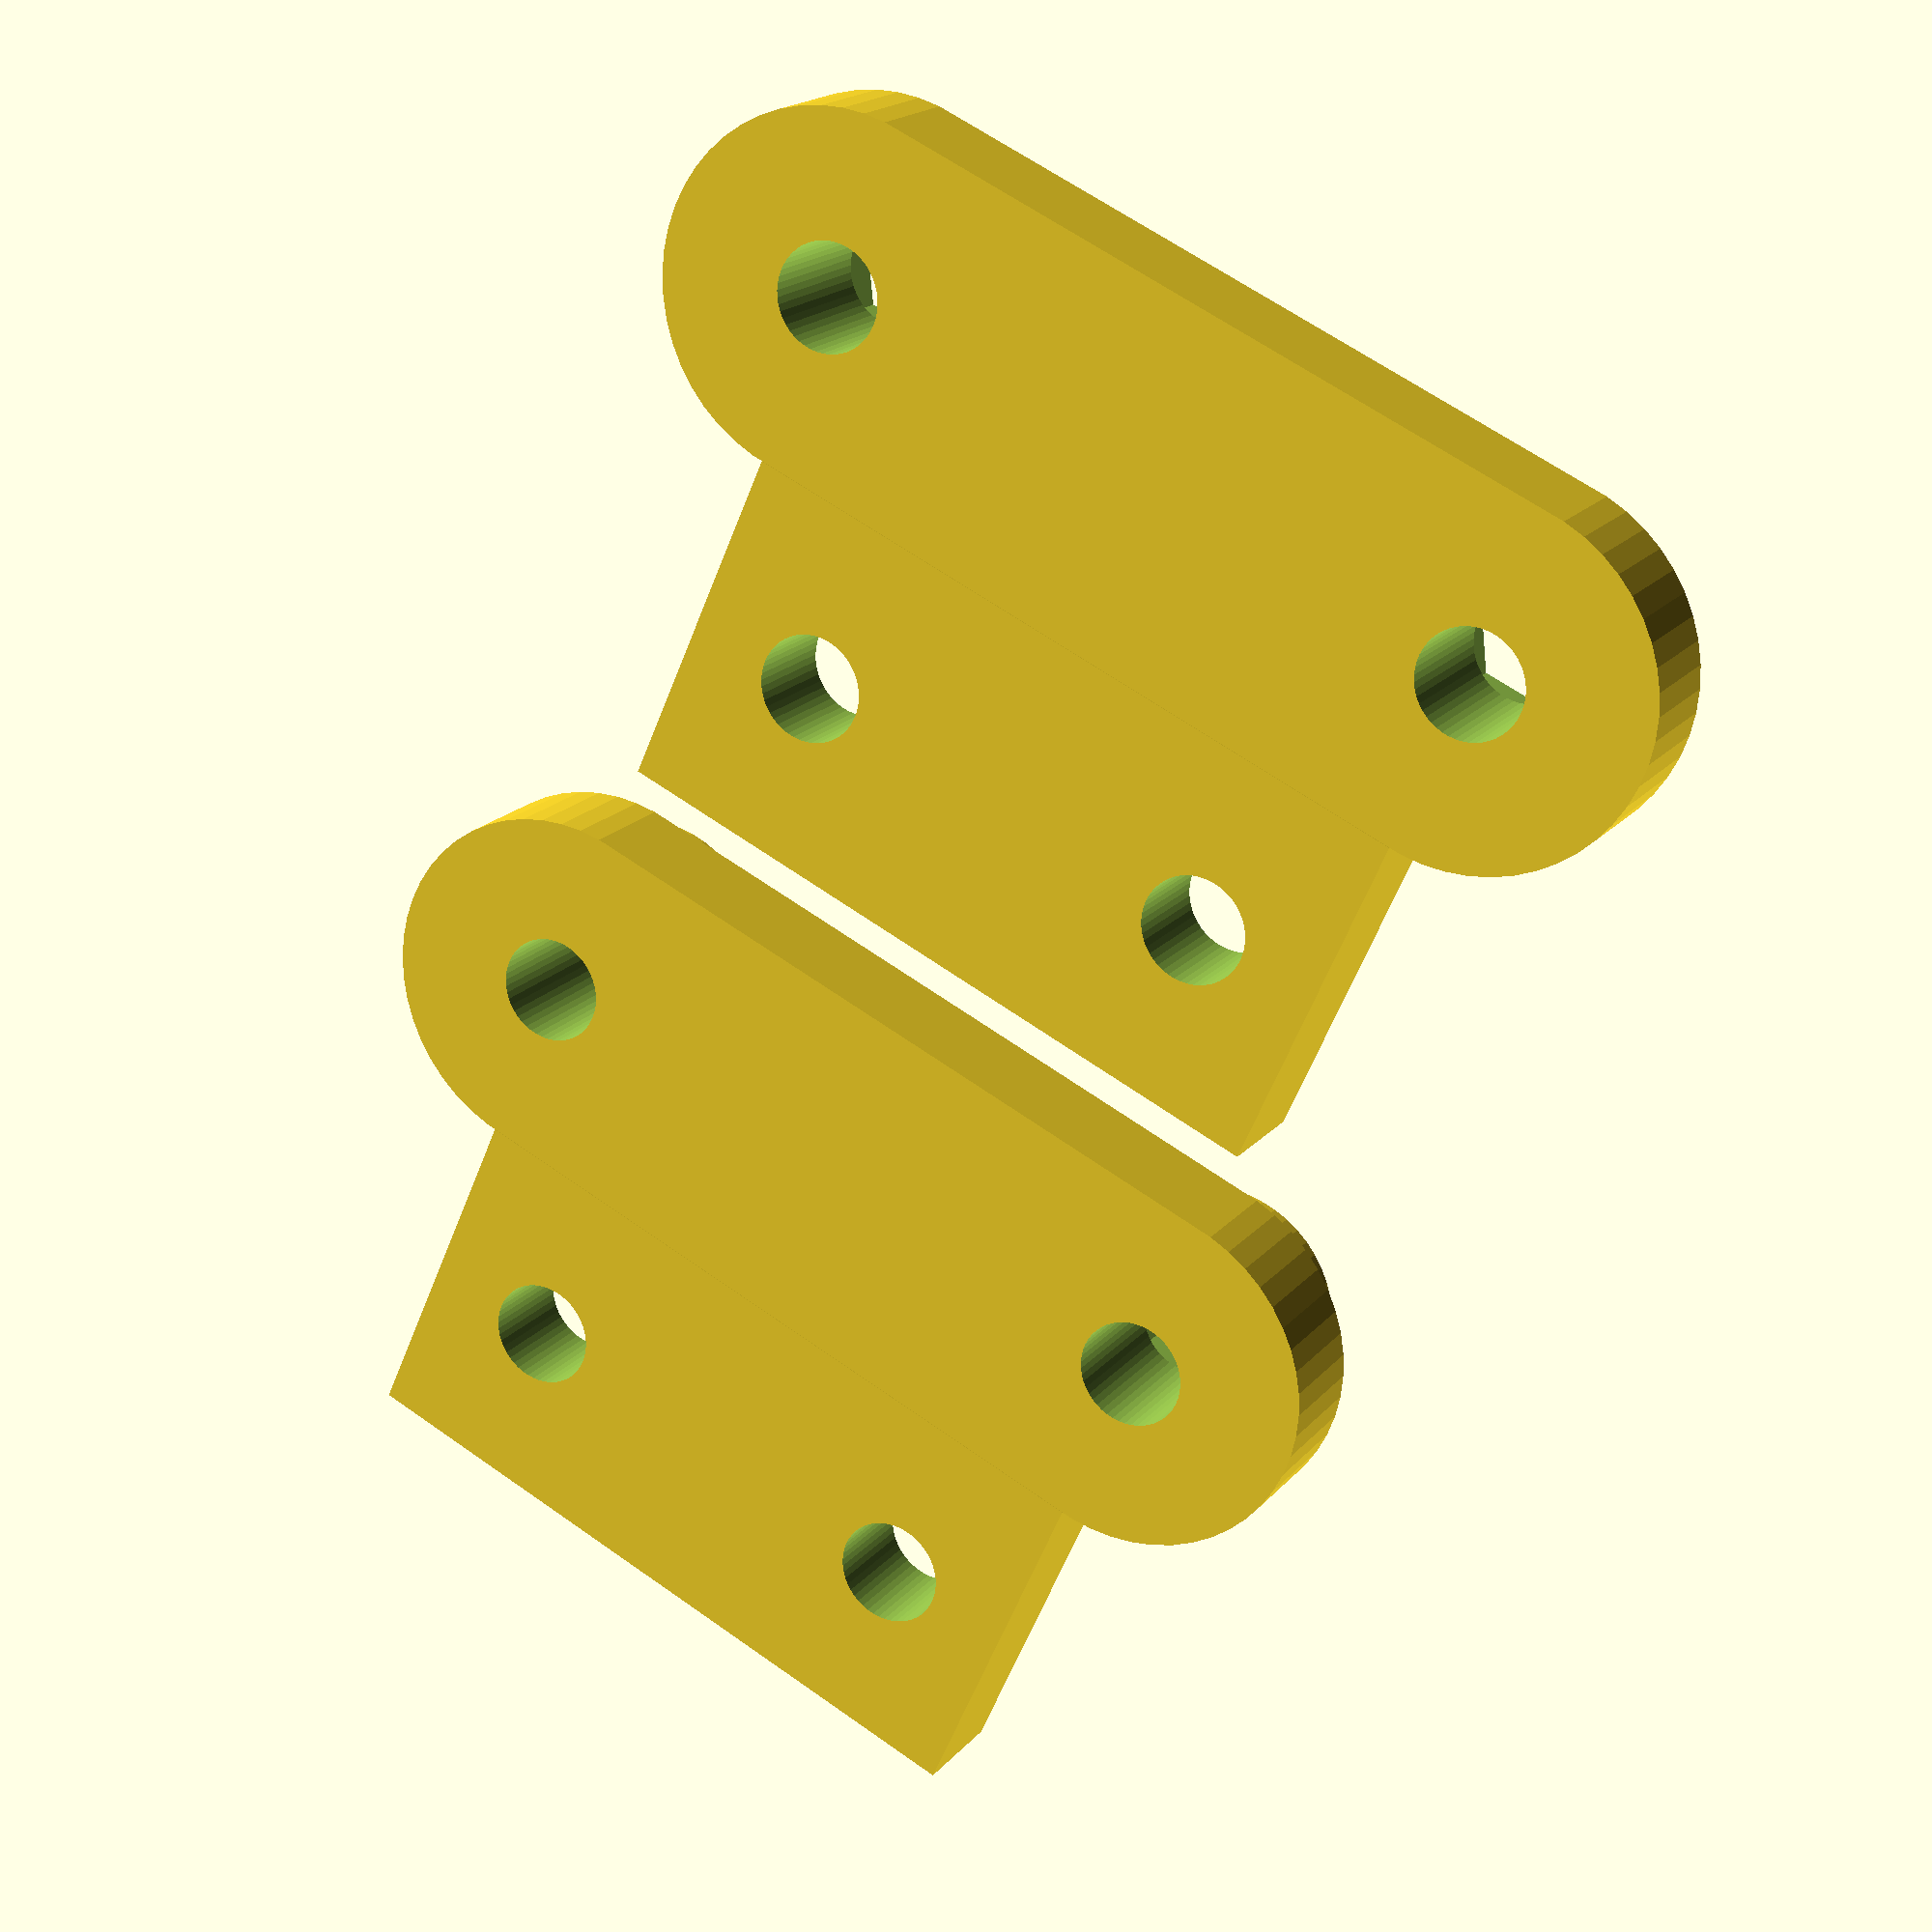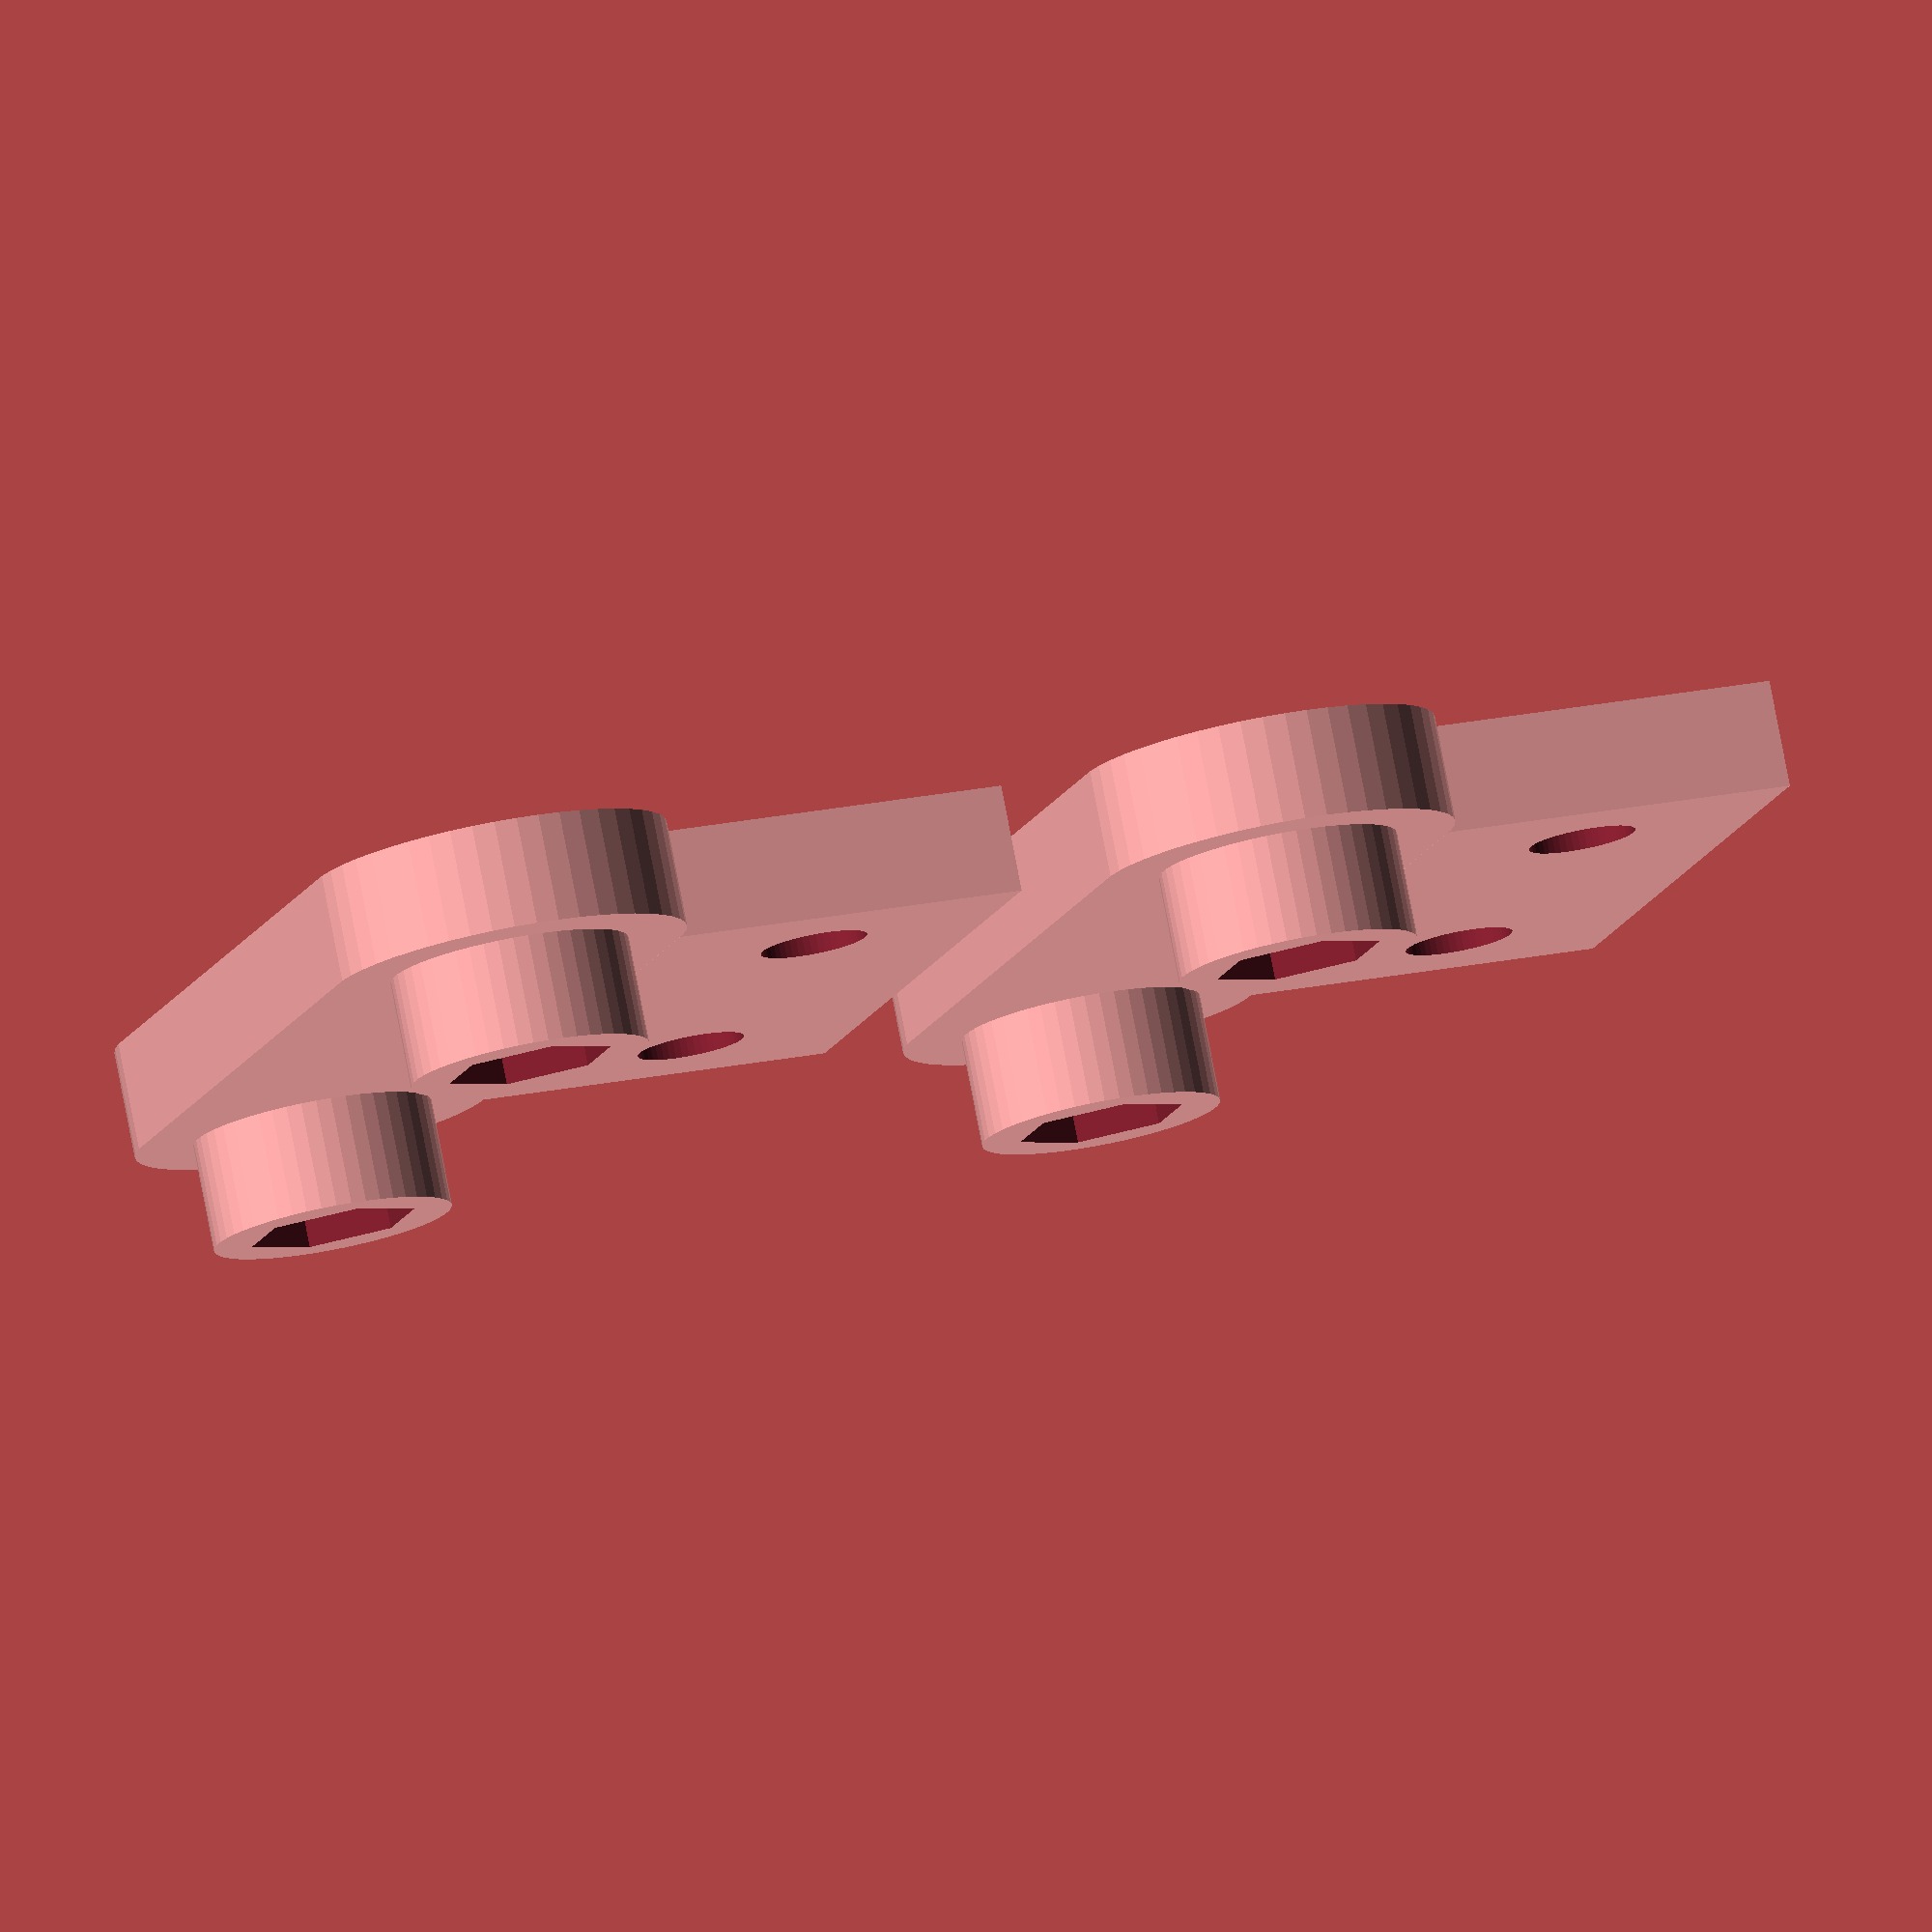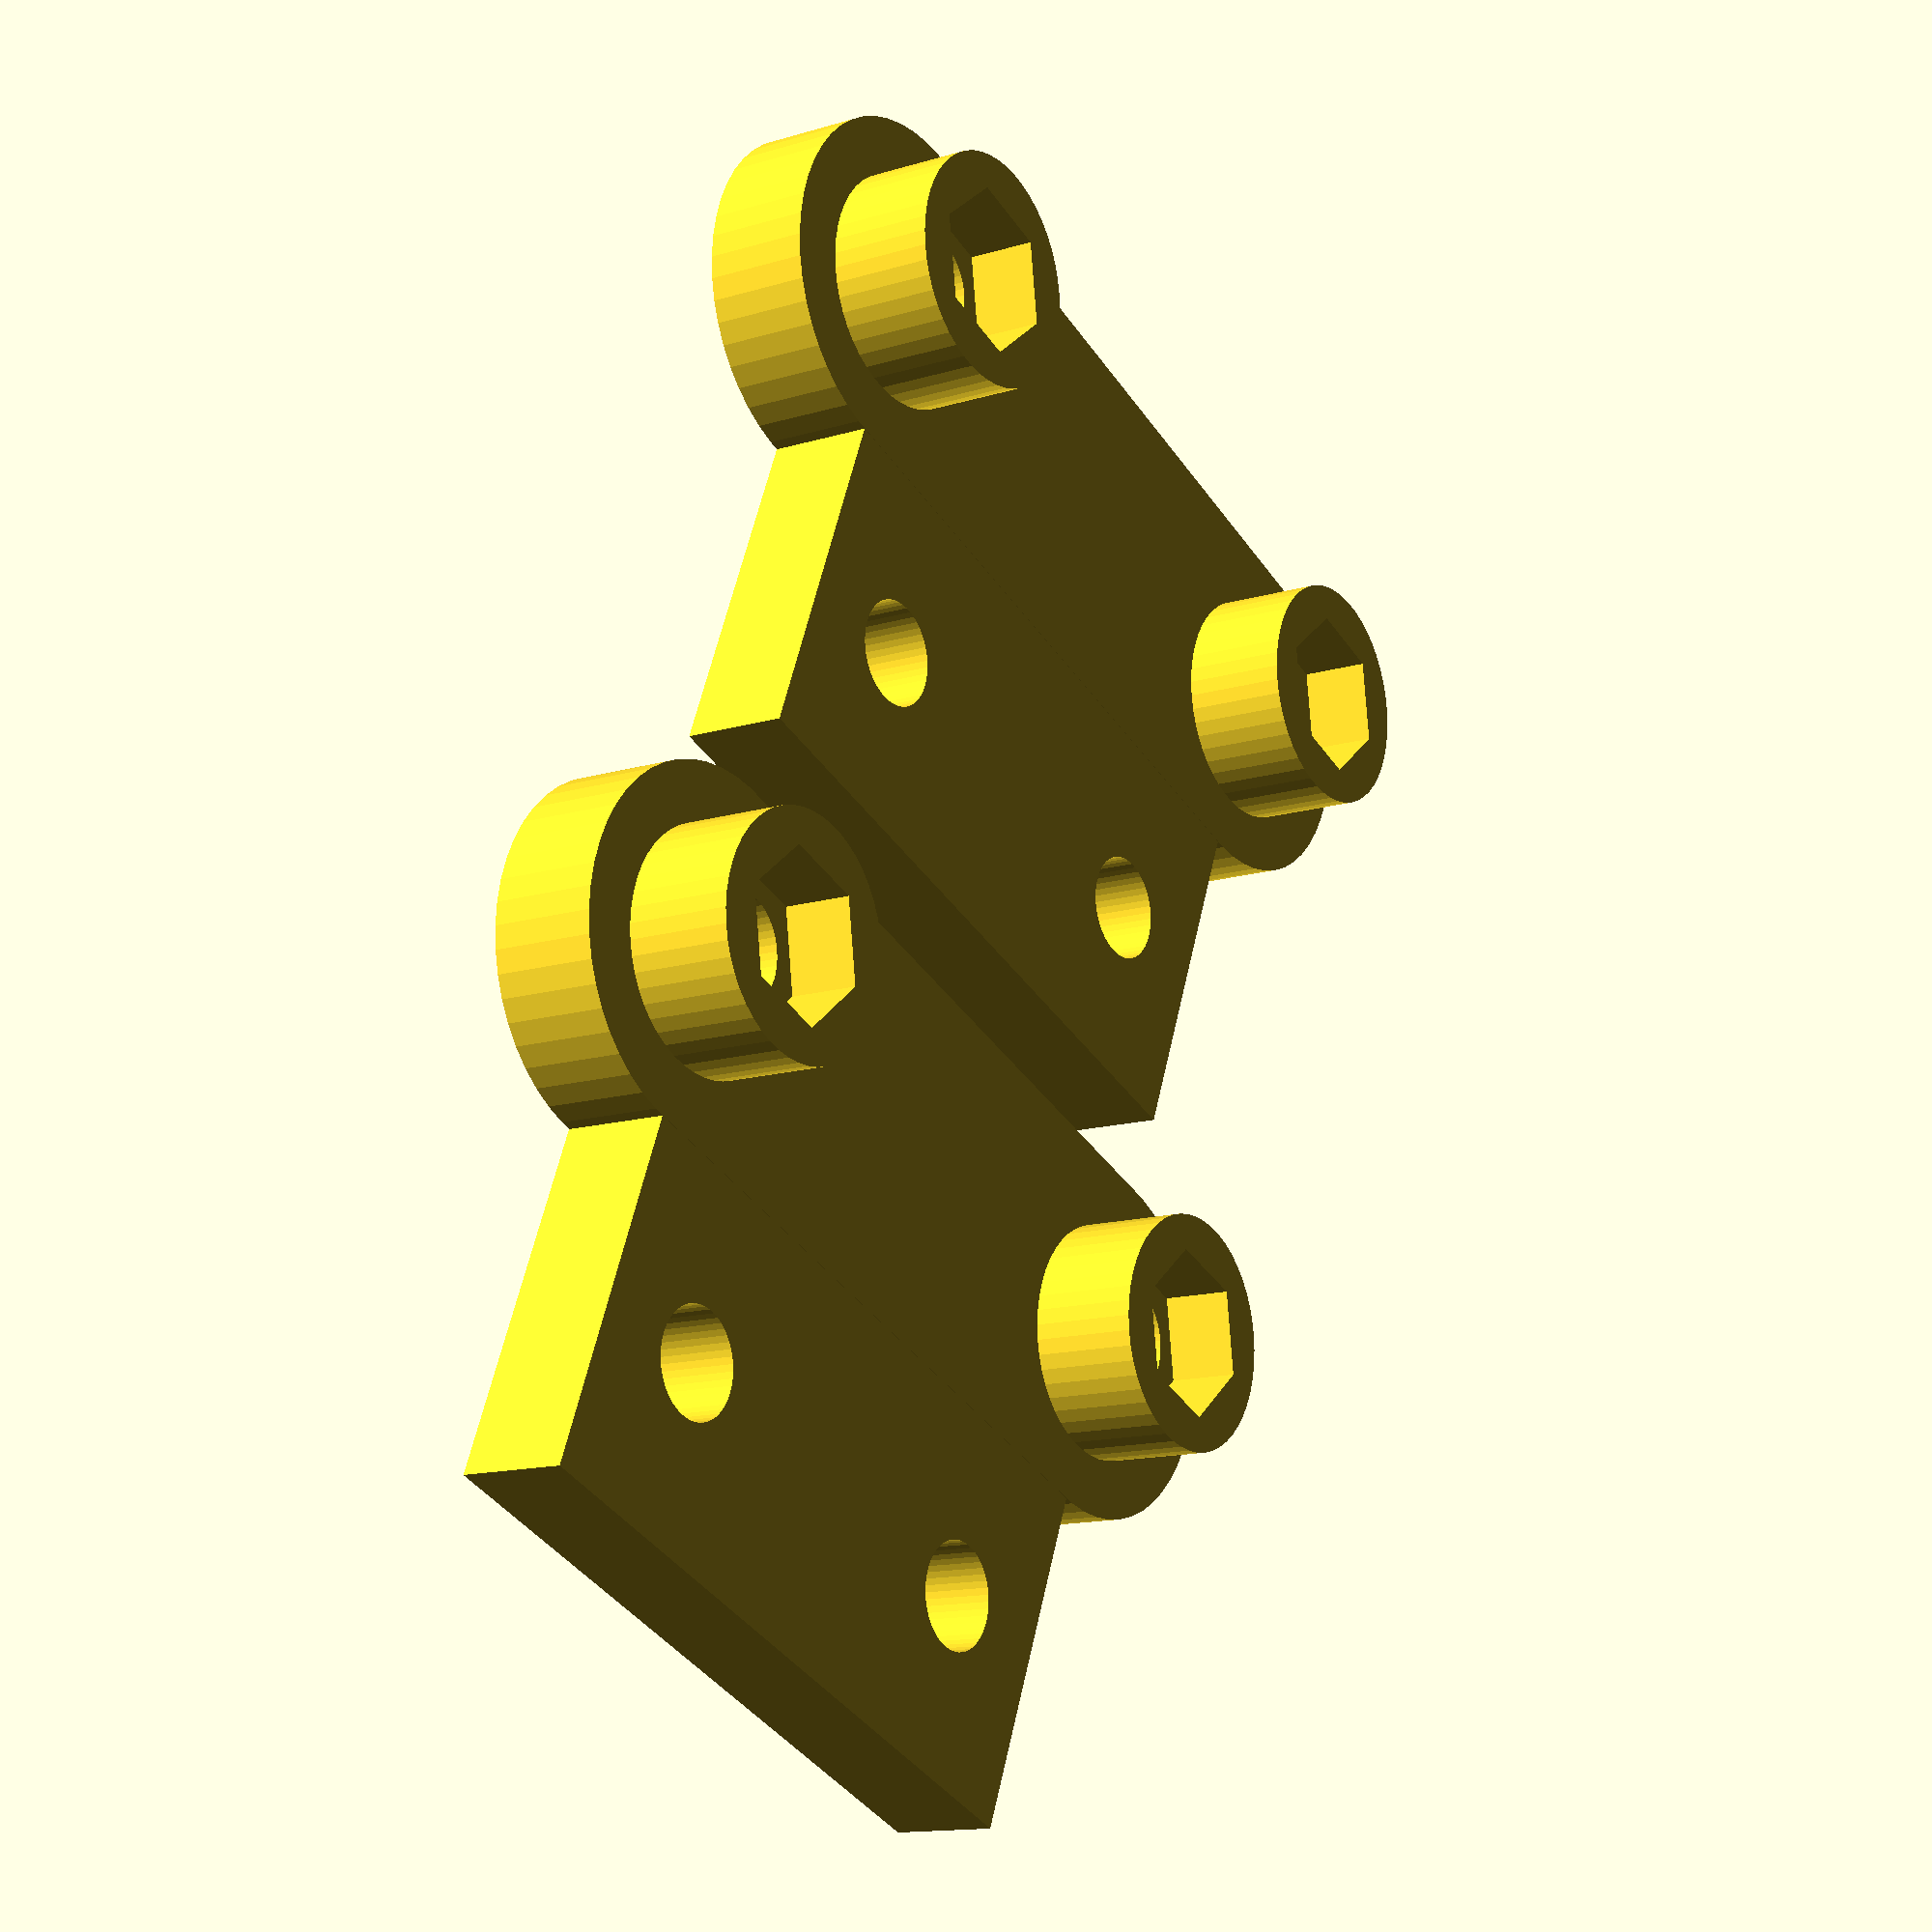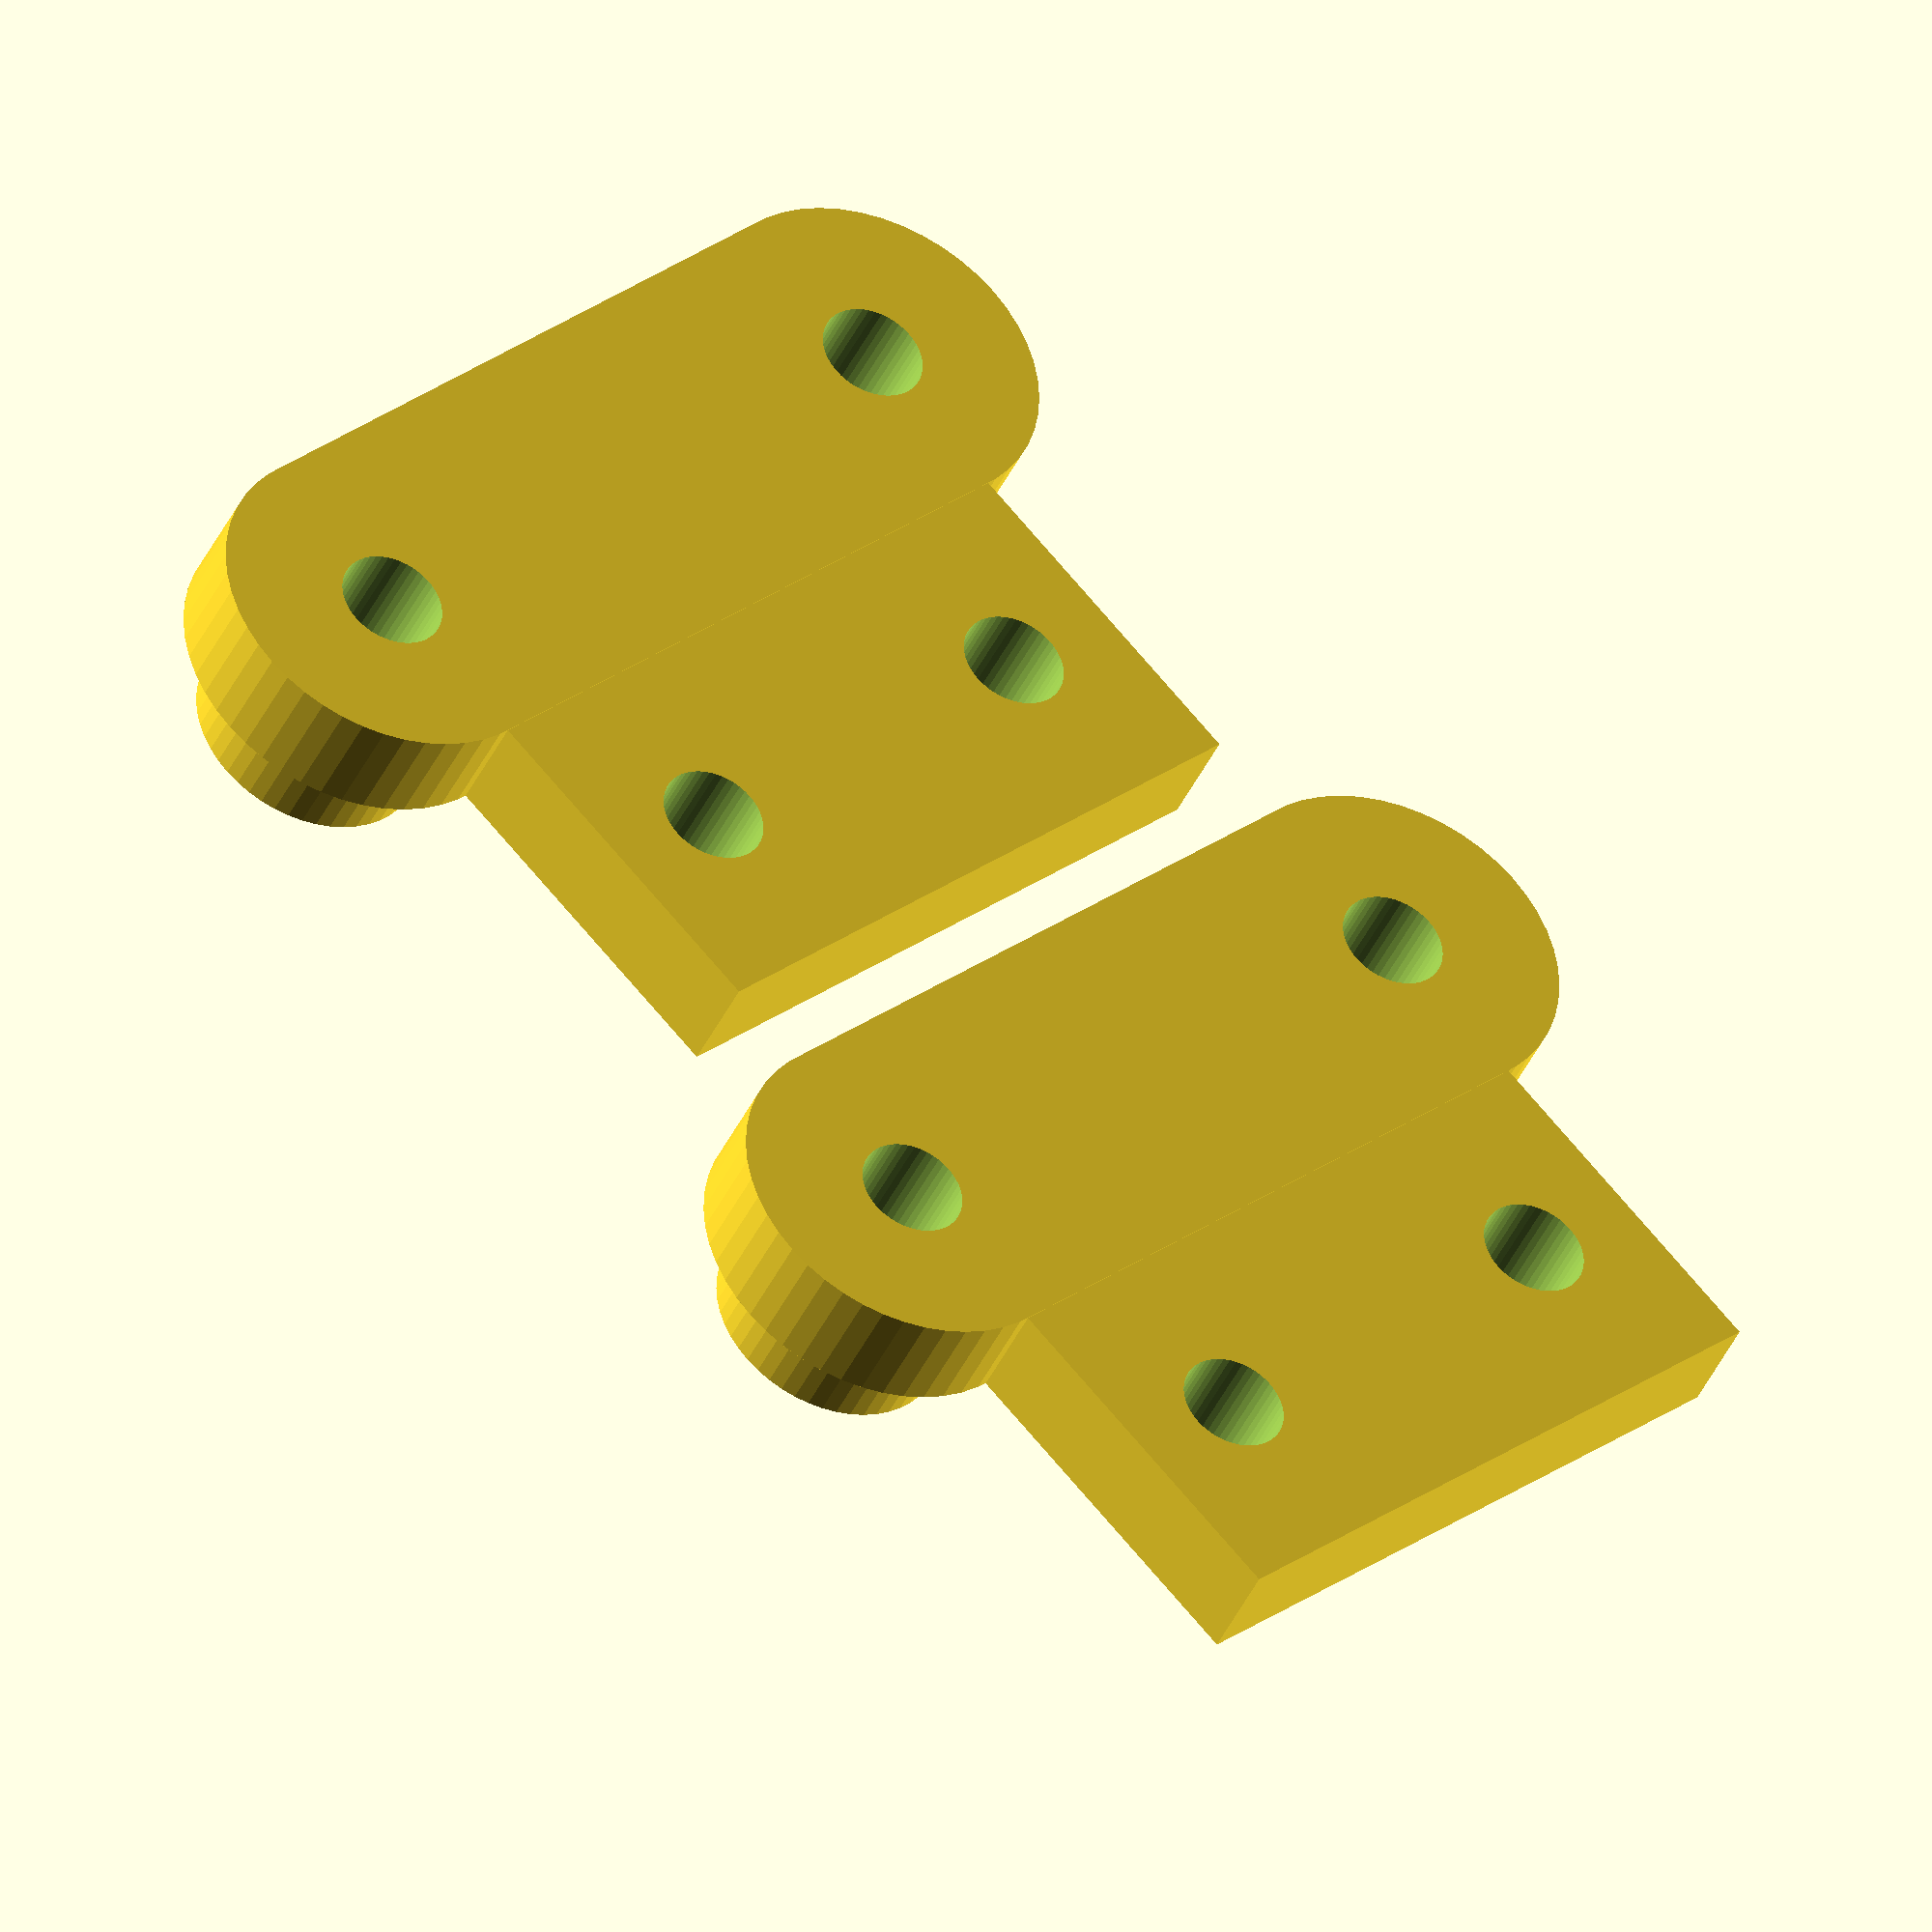
<openscad>
$fn=50;

m5rad = 3;
m5nutrad = 4.7;
thick = 6;
pulleysep = 40;
dim = 20;
rad = 10;

plate();

translate([0, -45, 0]) plate();

module plate() {
	difference() {
		union() {
			cube([pulleysep, dim, thick], true);
			hull() {
				for (i=[-1, 1])
					translate([i*pulleysep/2, dim, 0])
						cylinder(r=rad, h=thick, center=true);
			}
			for (i=[-1, 1])
				translate([i*pulleysep/2, dim, thick])
					cylinder(r=m5nutrad+2, h=thick, center=true);
		}
		for (i=[-1, 1]) {
			translate([i*(pulleysep-15)/2, 0, 0])
				cylinder(r=m5rad, h=thick+1, center=true);
			translate([i*pulleysep/2, dim, 0]) {
				cylinder(r=m5rad, h=thick*4, center=true);
				translate([0, 0, thick*1.5-1.99])
					cylinder(r=m5nutrad, h=4, center=true, $fn=6);
			}
		}
	}
}

</openscad>
<views>
elev=341.3 azim=336.0 roll=207.5 proj=p view=solid
elev=280.4 azim=286.1 roll=349.1 proj=o view=wireframe
elev=13.7 azim=22.4 roll=304.2 proj=p view=solid
elev=40.8 azim=43.9 roll=157.1 proj=o view=wireframe
</views>
